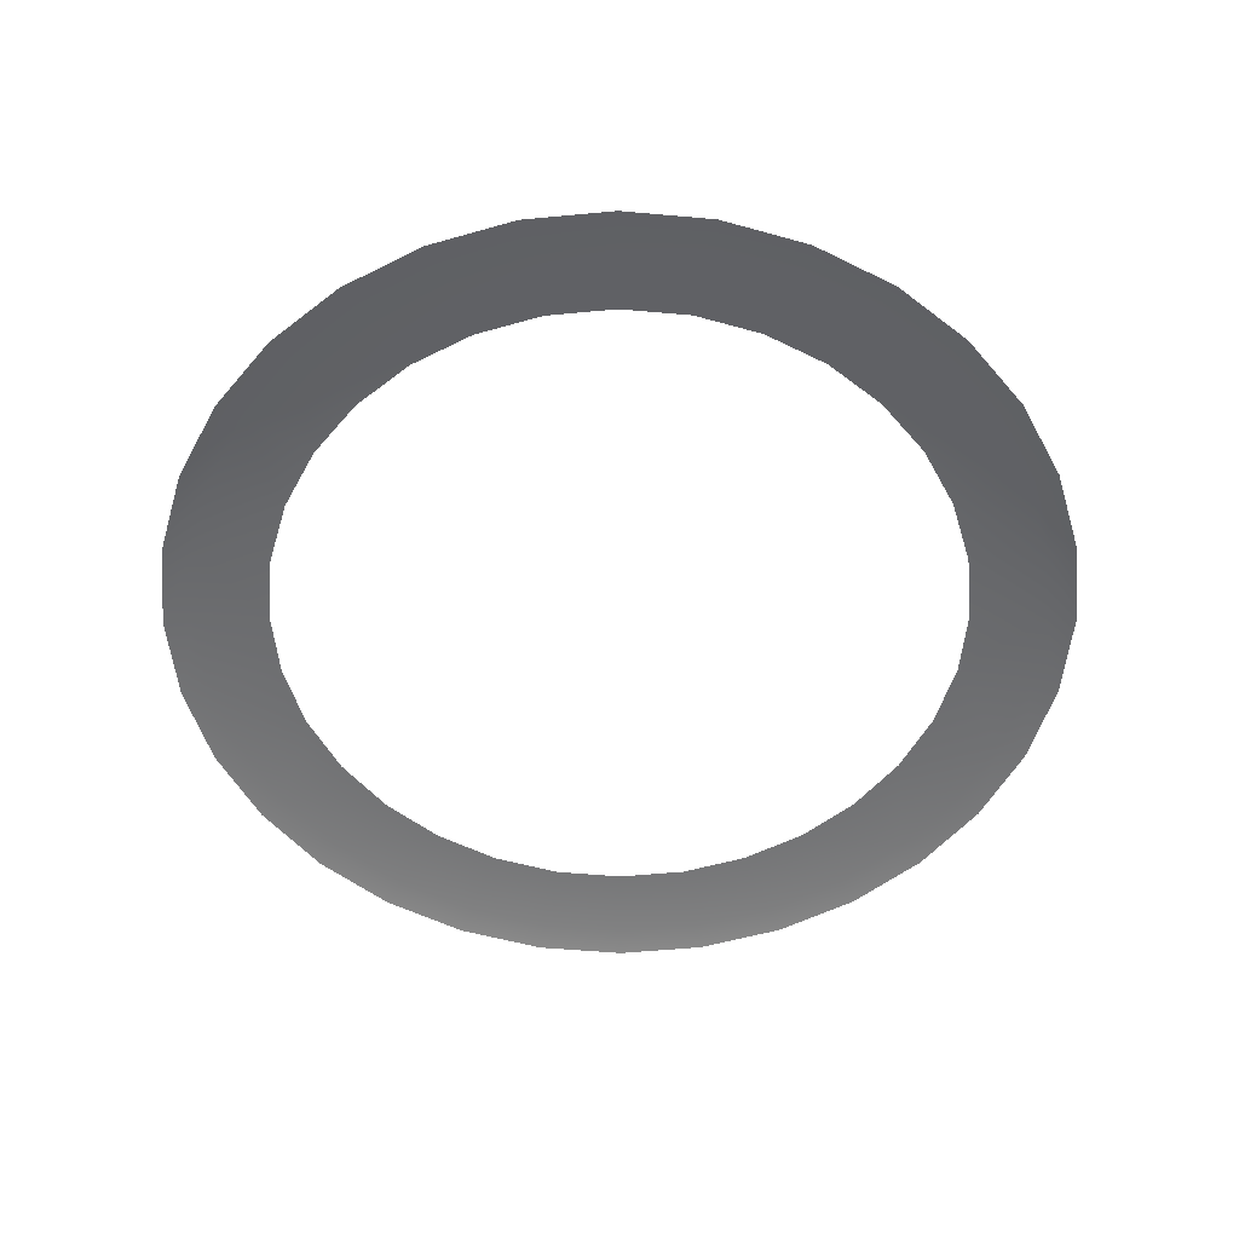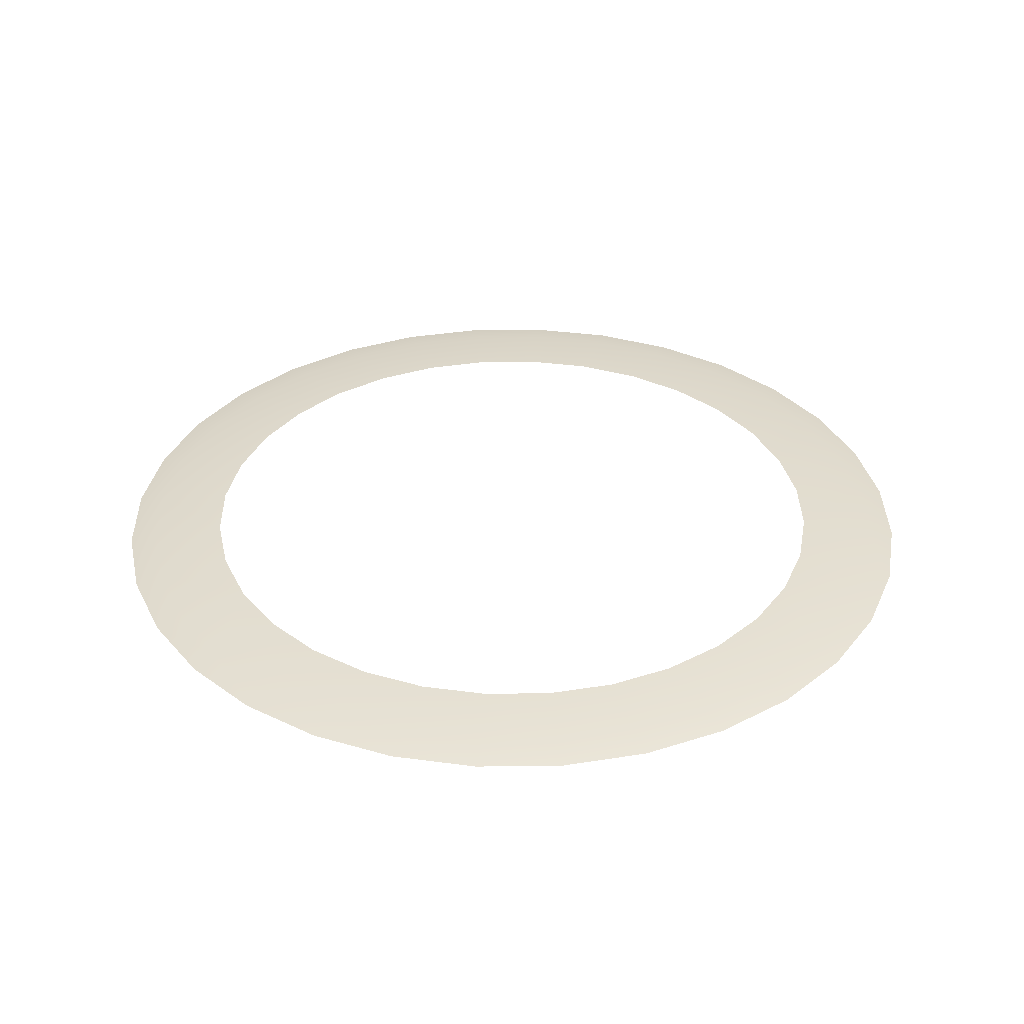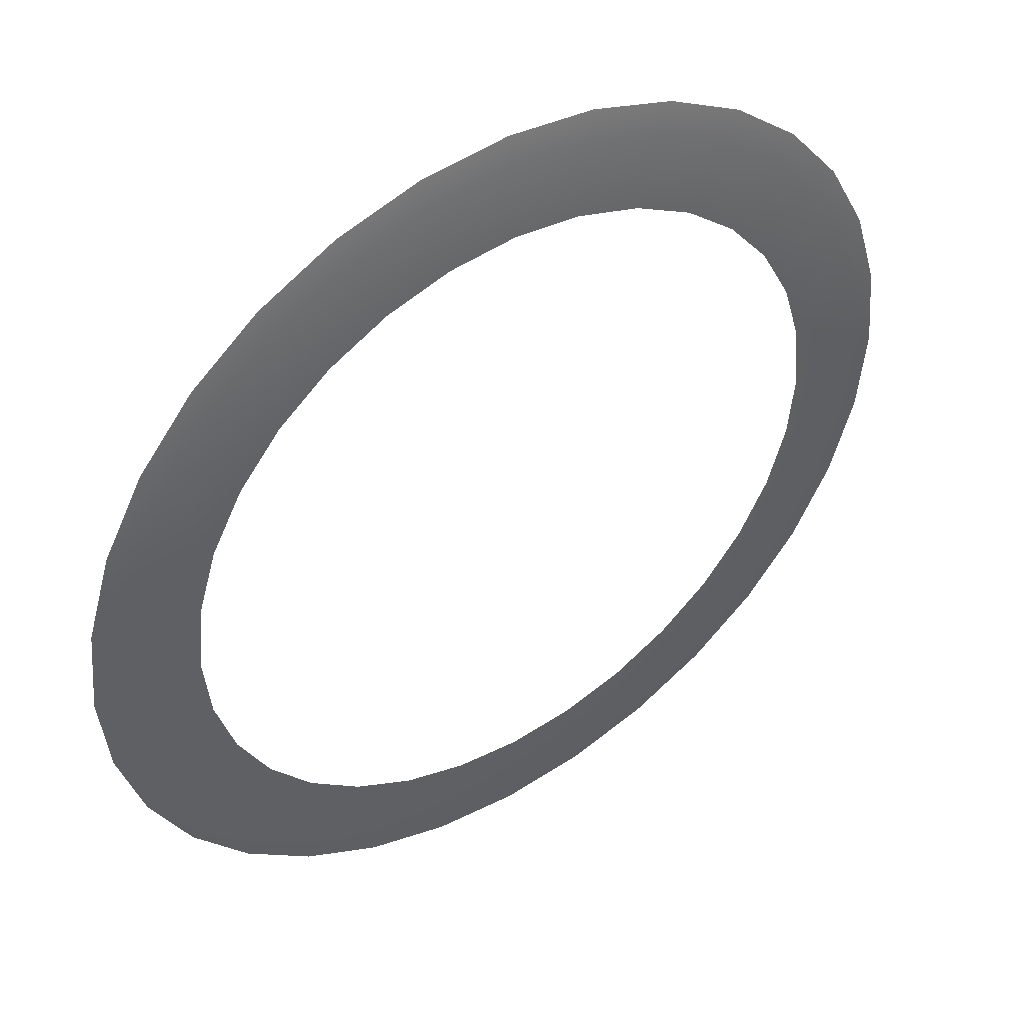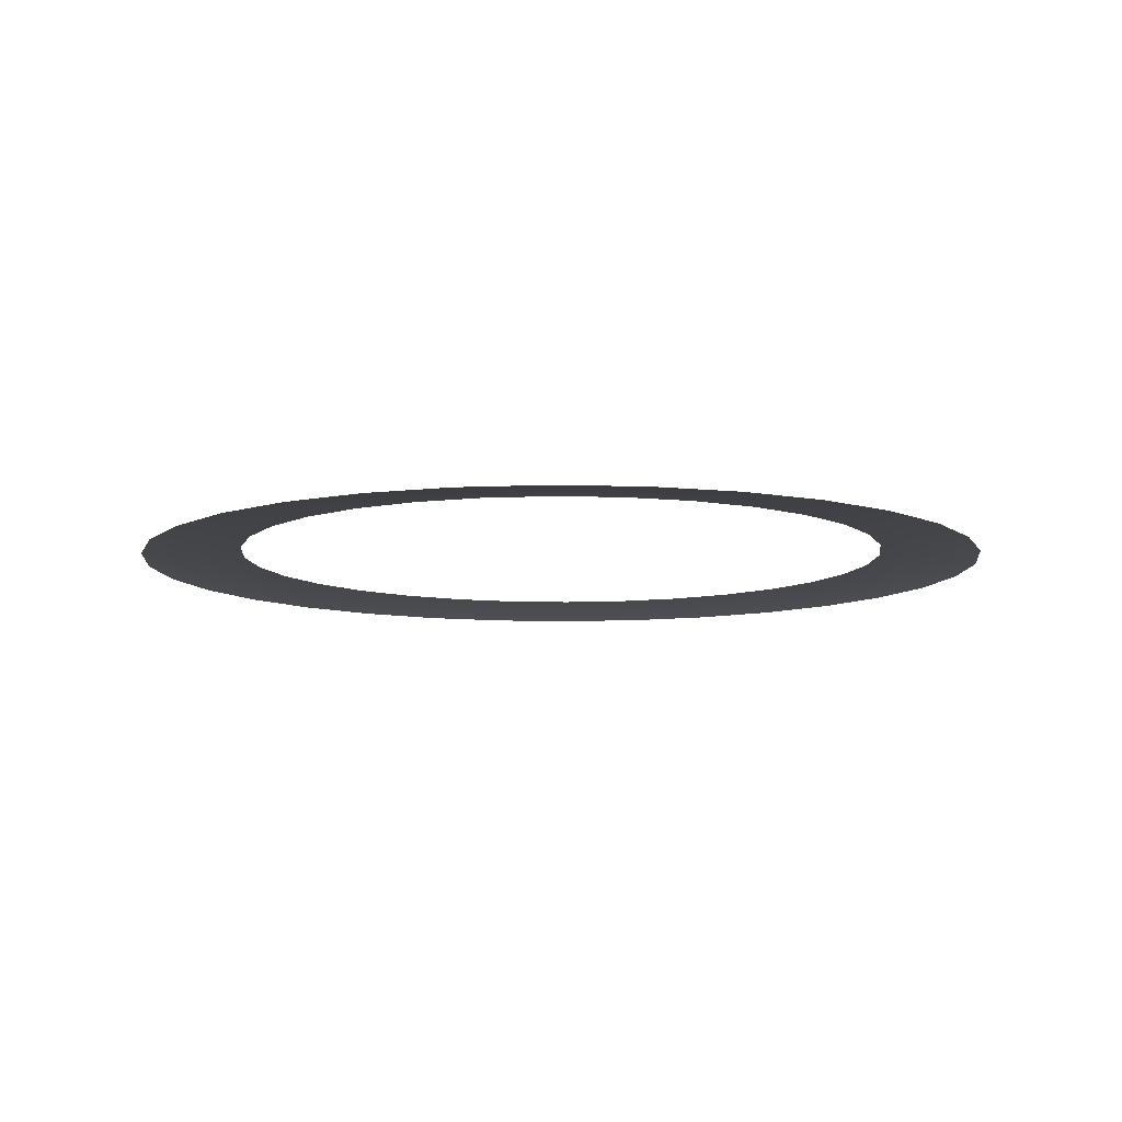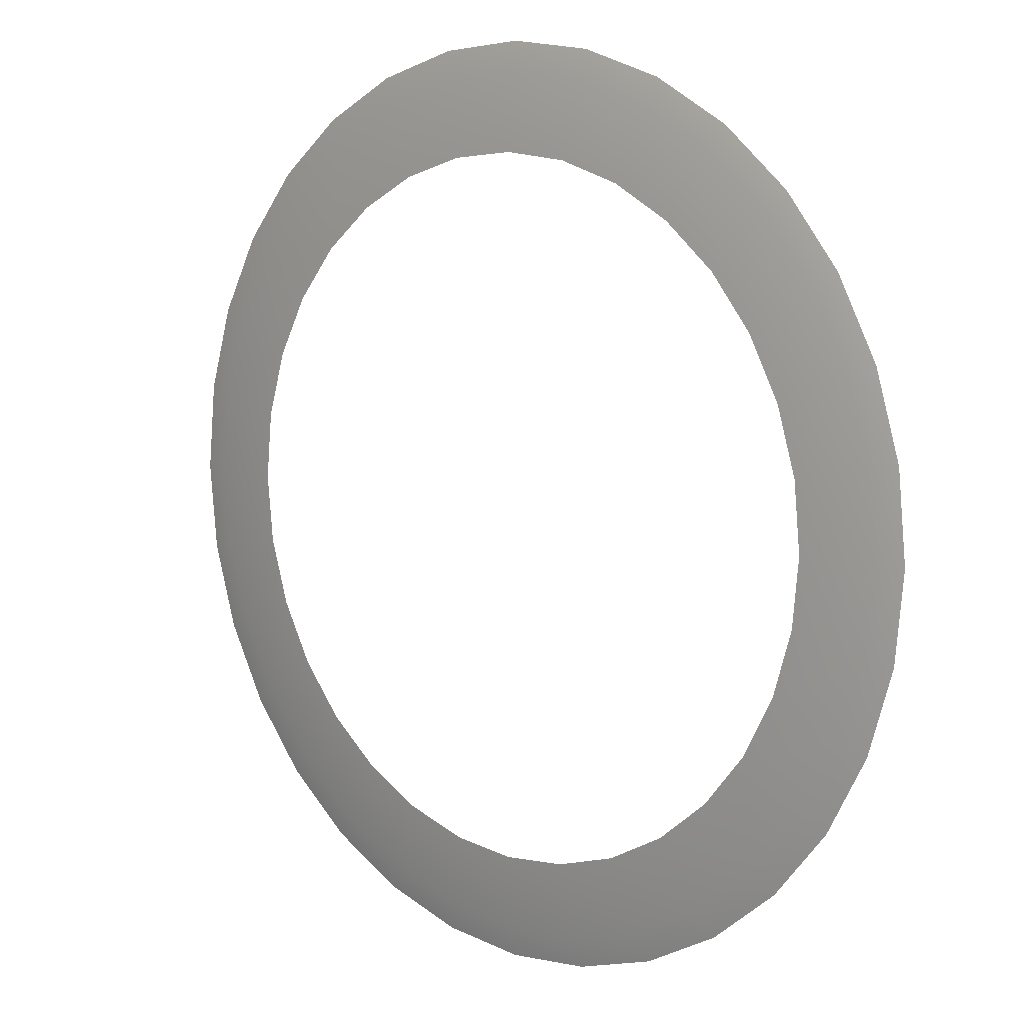
<metadata>
{"format":"obj","ext":"obj","renderer":"f3d","projection":"perspective","resolution":1024,"background":"white","views":[{"elev":-53.5,"azim":-56.1,"up":"+Y"},{"elev":34.6,"azim":128.4,"up":"+Y"},{"elev":45.6,"azim":146.3,"up":"+Z"},{"elev":-9.3,"azim":102.4,"up":"+Y"},{"elev":9.4,"azim":-137.6,"up":"+Z"}]}
</metadata>
<code>
v 0.5828 2.322 -3.197
v 0.5839 2.322 -3.208
v 0.5737 2.323 -3.208
v 0.5584 2.322 -3.161
v 0.5528 2.323 -3.169
v 0.5446 2.323 -3.165
v 0.479 2.322 -3.176
v 0.4875 2.323 -3.182
v 0.4831 2.323 -3.19
v 0.5671 2.322 -3.249
v 0.5599 2.323 -3.242
v 0.5657 2.323 -3.234
v 0.5742 2.322 -3.176
v 0.5657 2.323 -3.182
v 0.5599 2.323 -3.175
v 0.5828 2.322 -3.22
v 0.5795 2.322 -3.23
v 0.5701 2.323 -3.226
v 0.4861 2.322 -3.249
v 0.479 2.322 -3.24
v 0.4875 2.323 -3.234
v 0.4693 2.322 -3.208
v 0.4704 2.322 -3.197
v 0.4804 2.323 -3.199
v 0.4933 2.323 -3.242
v 0.5004 2.323 -3.247
v 0.4948 2.322 -3.256
v 0.5086 2.323 -3.252
v 0.5584 2.322 -3.256
v 0.5485 2.322 -3.261
v 0.5446 2.323 -3.252
v 0.5795 2.322 -3.186
v 0.5701 2.323 -3.19
v 0.5047 2.322 -3.155
v 0.5086 2.323 -3.165
v 0.5004 2.323 -3.169
v 0.5528 2.323 -3.247
v 0.4948 2.322 -3.161
v 0.4933 2.323 -3.175
v 0.5485 2.322 -3.155
v 0.5358 2.323 -3.162
v 0.5728 2.323 -3.199
v 0.4861 2.322 -3.168
v 0.4737 2.322 -3.23
v 0.4831 2.323 -3.226
v 0.5378 2.322 -3.265
v 0.5358 2.323 -3.254
v 0.4704 2.322 -3.22
v 0.4795 2.323 -3.208
v 0.5742 2.322 -3.24
v 0.5047 2.322 -3.261
v 0.5174 2.323 -3.254
v 0.5378 2.322 -3.152
v 0.5266 2.323 -3.161
v 0.5154 2.322 -3.152
v 0.5266 2.322 -3.151
v 0.4737 2.322 -3.186
v 0.5174 2.323 -3.162
v 0.5266 2.322 -3.266
v 0.5154 2.322 -3.265
v 0.4804 2.323 -3.218
v 0.5671 2.322 -3.168
v 0.5266 2.322 -3.266
v 0.5266 2.323 -3.255
v 0.5728 2.323 -3.218
v 0.5878 2.322 -3.208
v 0.5606 2.322 -3.157
v 0.4701 2.322 -3.185
v 0.4757 2.322 -3.174
v 0.5699 2.322 -3.252
v 0.5775 2.322 -3.174
v 0.5866 2.322 -3.22
v 0.5831 2.322 -3.232
v 0.4833 2.322 -3.252
v 0.4757 2.322 -3.242
v 0.4666 2.322 -3.196
v 0.4926 2.322 -3.259
v 0.5032 2.322 -3.265
v 0.5606 2.322 -3.259
v 0.55 2.322 -3.265
v 0.5831 2.322 -3.185
v 0.5032 2.322 -3.152
v 0.4926 2.322 -3.157
v 0.5385 2.322 -3.148
v 0.55 2.322 -3.152
v 0.5866 2.322 -3.196
v 0.4833 2.322 -3.165
v 0.4701 2.322 -3.232
v 0.5385 2.322 -3.268
v 0.4654 2.322 -3.208
v 0.5775 2.322 -3.242
v 0.5266 2.322 -3.147
v 0.5147 2.322 -3.148
v 0.5147 2.322 -3.268
v 0.4666 2.322 -3.22
v 0.5699 2.322 -3.165
v 0.5266 2.322 -3.27
v 0.5266 2.323 -3.255
v 0.5266 2.322 -3.27
f 1 2 3
f 4 5 6
f 7 8 9
f 10 11 12
f 13 14 15
f 16 17 18
f 19 20 21
f 22 23 24
f 19 25 26
f 27 26 28
f 29 30 31
f 13 32 33
f 34 35 36
f 10 29 37
f 38 36 39
f 40 6 41
f 1 42 33
f 7 43 39
f 44 45 21
f 46 47 31
f 48 22 49
f 17 50 12
f 51 28 52
f 53 41 54
f 55 56 54
f 57 9 24
f 34 55 58
f 59 60 52
f 48 61 45
f 4 62 15
f 63 64 47
f 2 16 65
f 66 2 1
f 67 4 40
f 68 69 7
f 70 10 50
f 71 13 62
f 72 73 17
f 74 75 20
f 76 23 22
f 77 74 19
f 78 77 27
f 79 80 30
f 81 32 13
f 82 34 38
f 70 79 29
f 83 38 43
f 84 85 40
f 81 86 1
f 69 87 43
f 75 88 44
f 80 89 46
f 90 22 48
f 91 50 17
f 78 51 60
f 92 84 53
f 92 56 55
f 68 57 23
f 93 55 34
f 94 60 59
f 95 48 44
f 96 62 4
f 97 63 46
f 66 72 16
f 42 1 3
f 40 4 6
f 57 7 9
f 50 10 12
f 62 13 15
f 65 16 18
f 25 19 21
f 49 22 24
f 27 19 26
f 51 27 28
f 37 29 31
f 14 13 33
f 38 34 36
f 11 10 37
f 43 38 39
f 53 40 41
f 32 1 33
f 8 7 39
f 20 44 21
f 30 46 31
f 61 48 49
f 18 17 12
f 60 51 52
f 56 53 54
f 58 55 54
f 23 57 24
f 35 34 58
f 98 59 52
f 44 48 45
f 5 4 15
f 46 63 47
f 3 2 65
f 86 66 1
f 85 67 40
f 57 68 7
f 91 70 50
f 96 71 62
f 16 72 17
f 19 74 20
f 90 76 22
f 27 77 19
f 51 78 27
f 29 79 30
f 71 81 13
f 83 82 38
f 10 70 29
f 87 83 43
f 53 84 40
f 32 81 1
f 7 69 43
f 20 75 44
f 30 80 46
f 95 90 48
f 73 91 17
f 94 78 60
f 56 92 53
f 93 92 55
f 76 68 23
f 82 93 34
f 99 94 59
f 88 95 44
f 67 96 4
f 89 97 46
f 2 66 16

</code>
